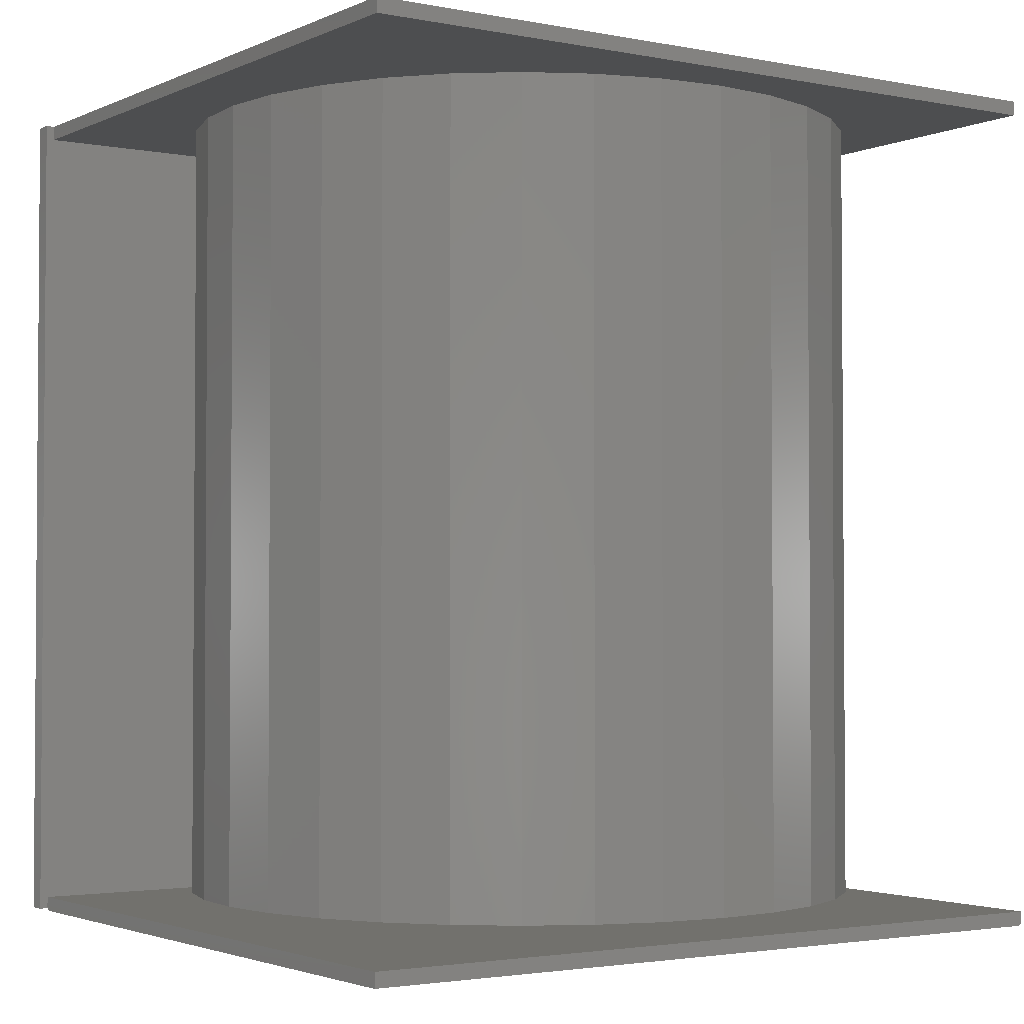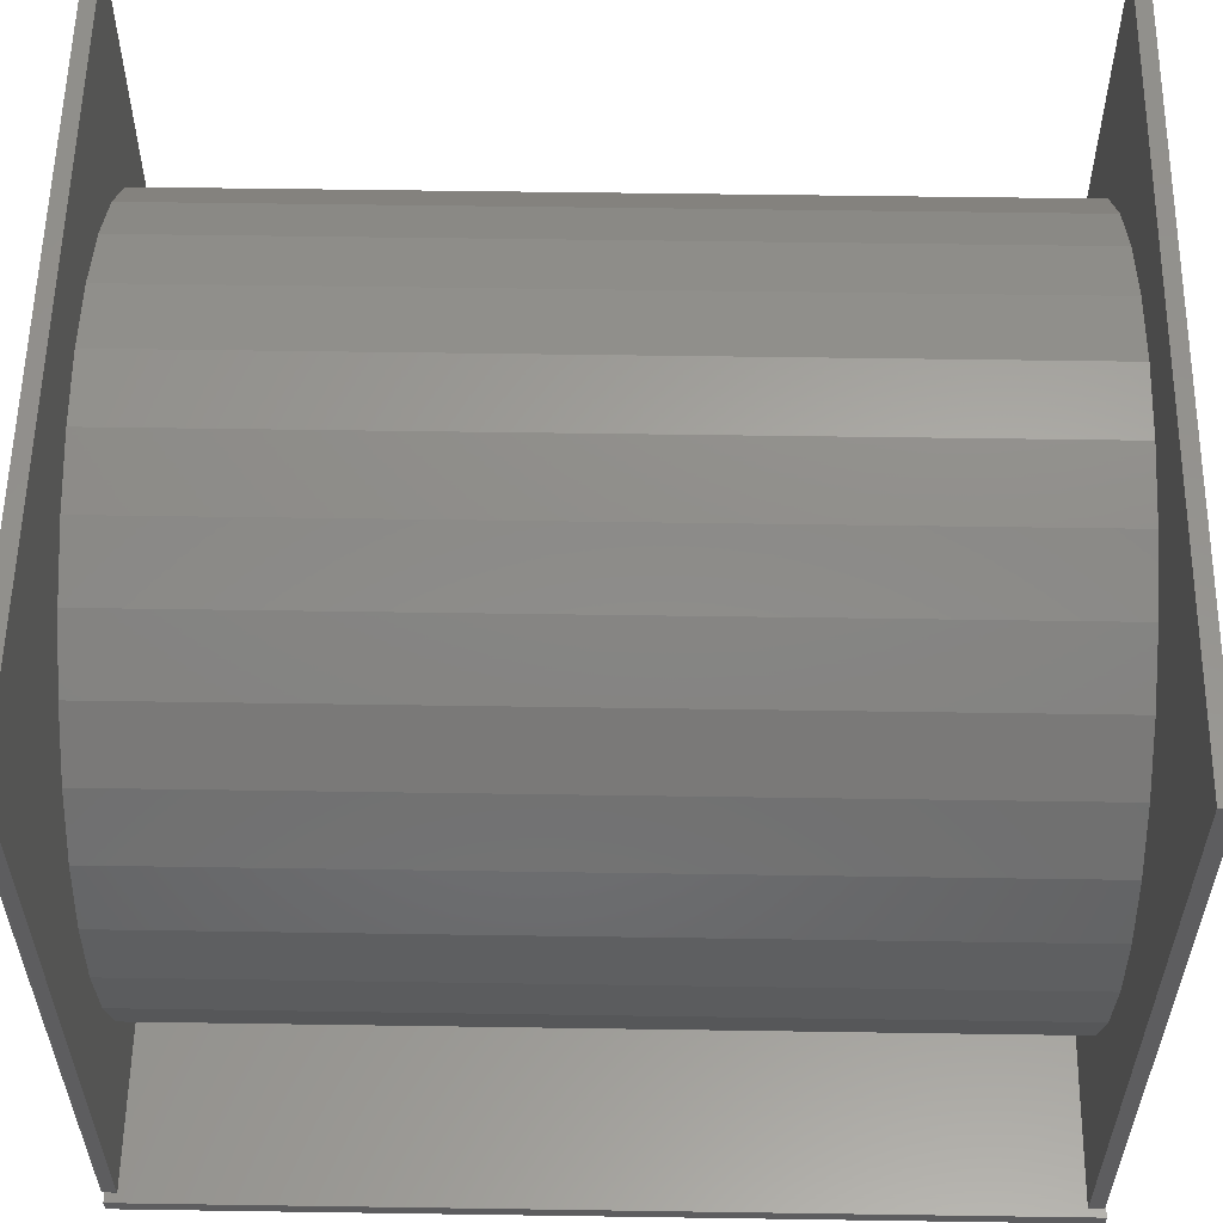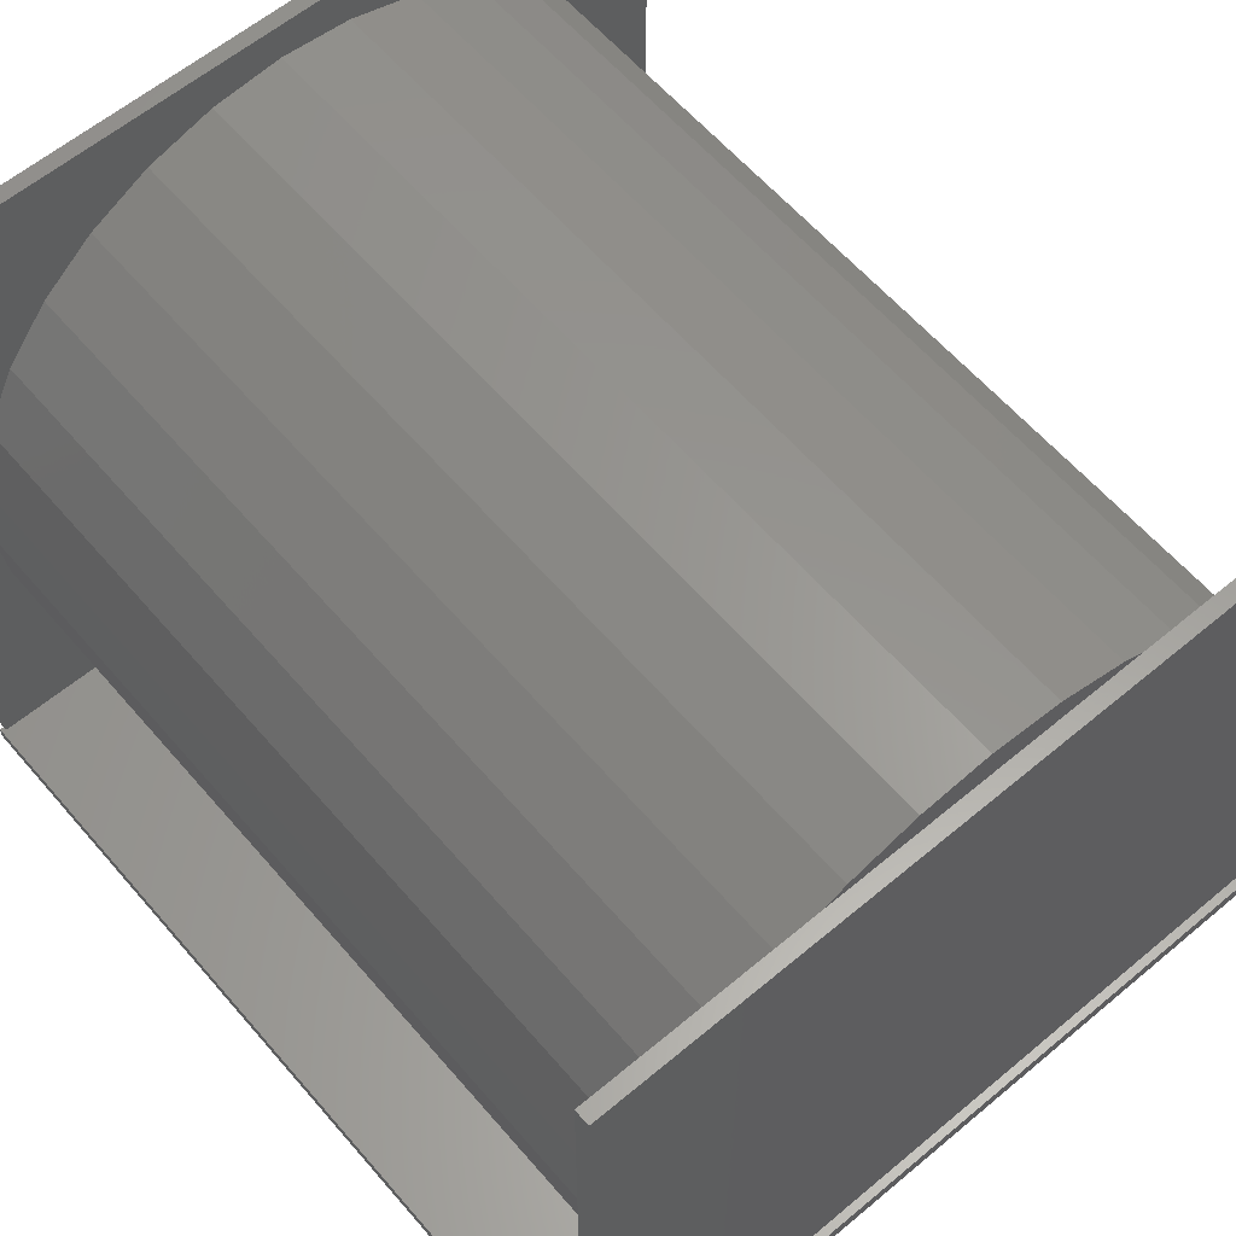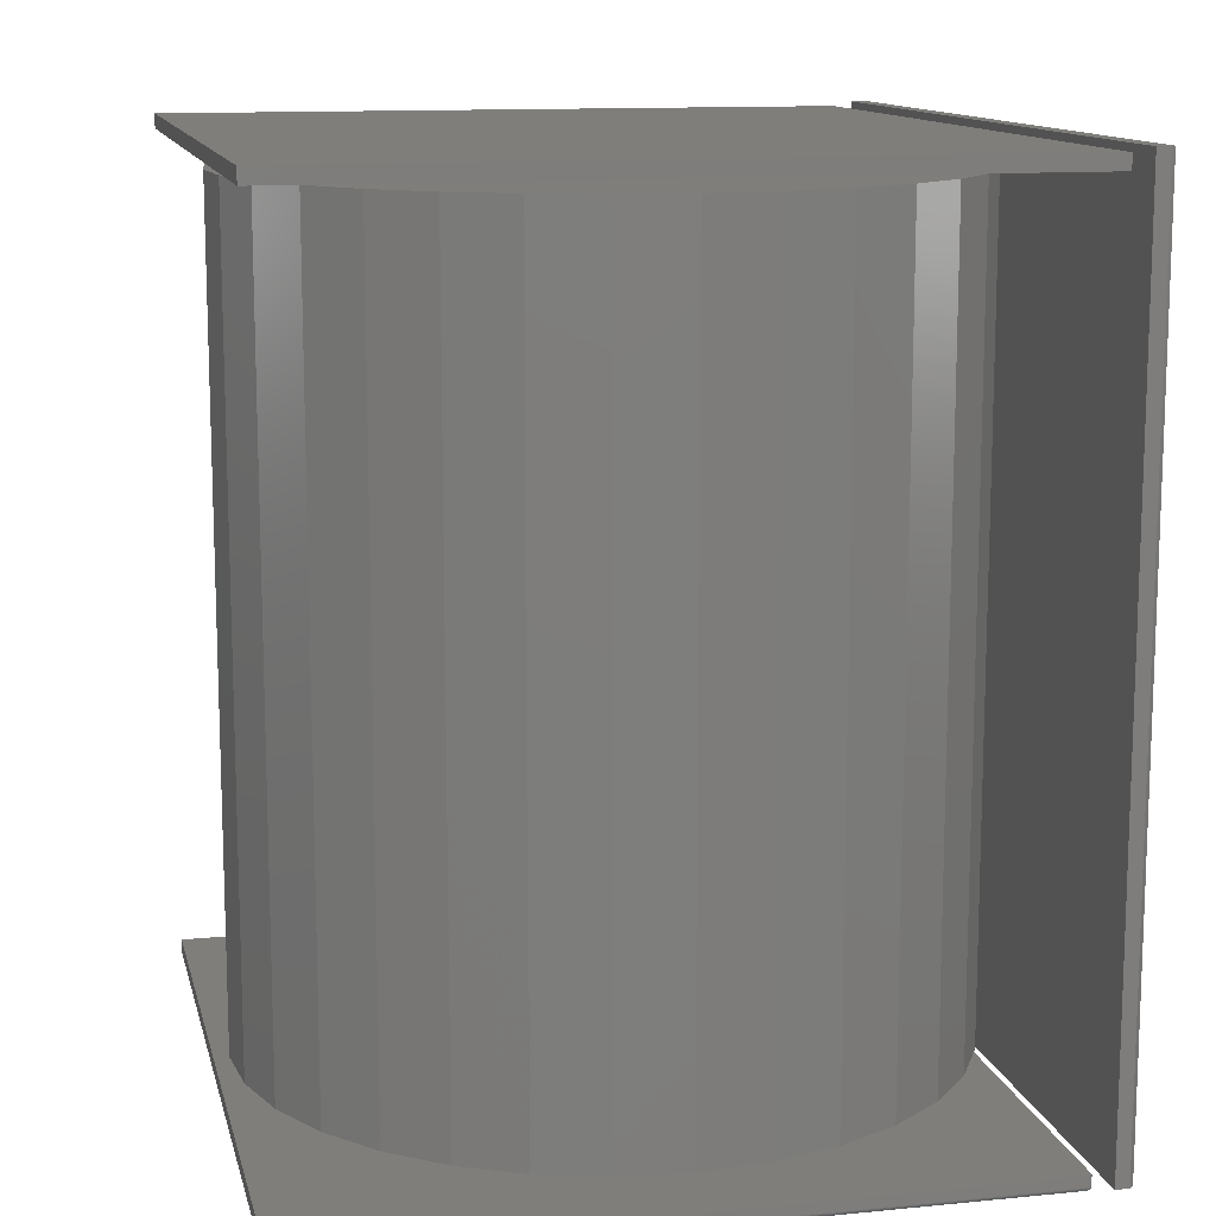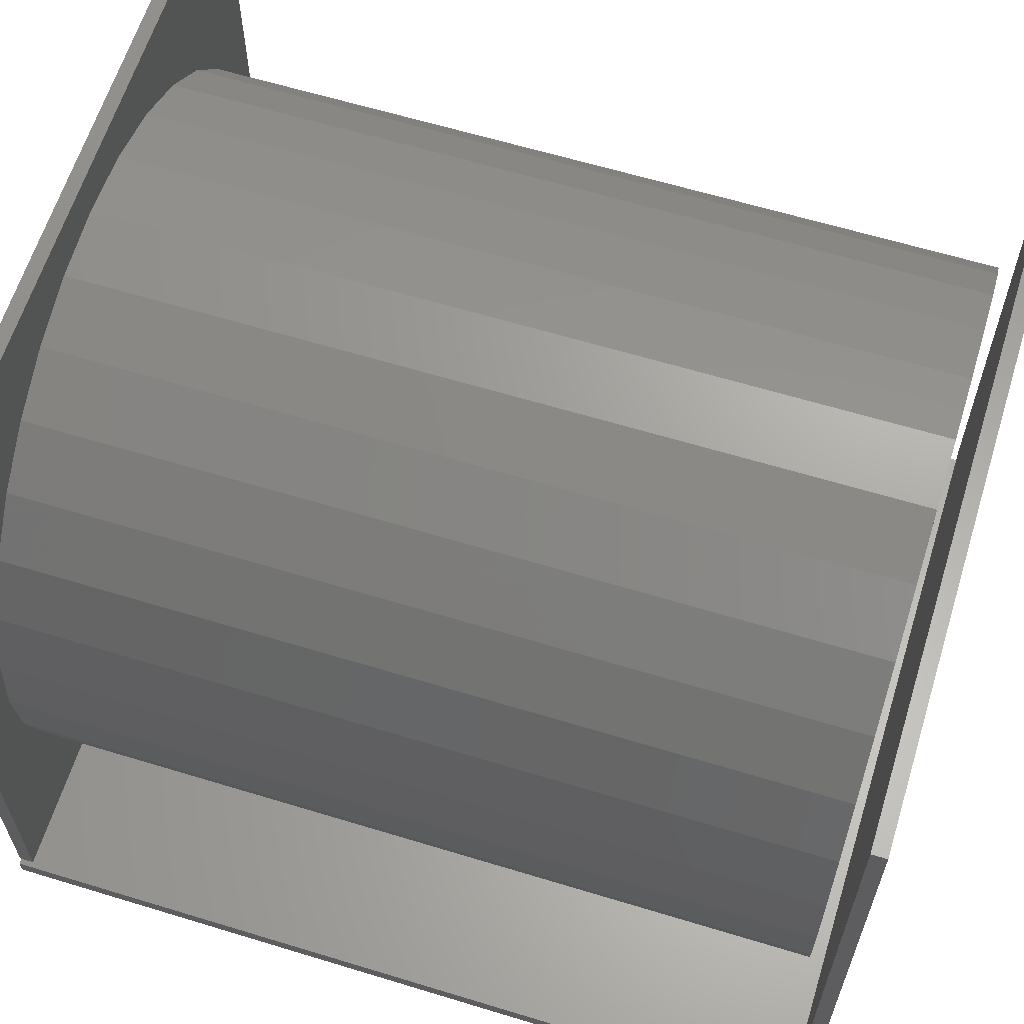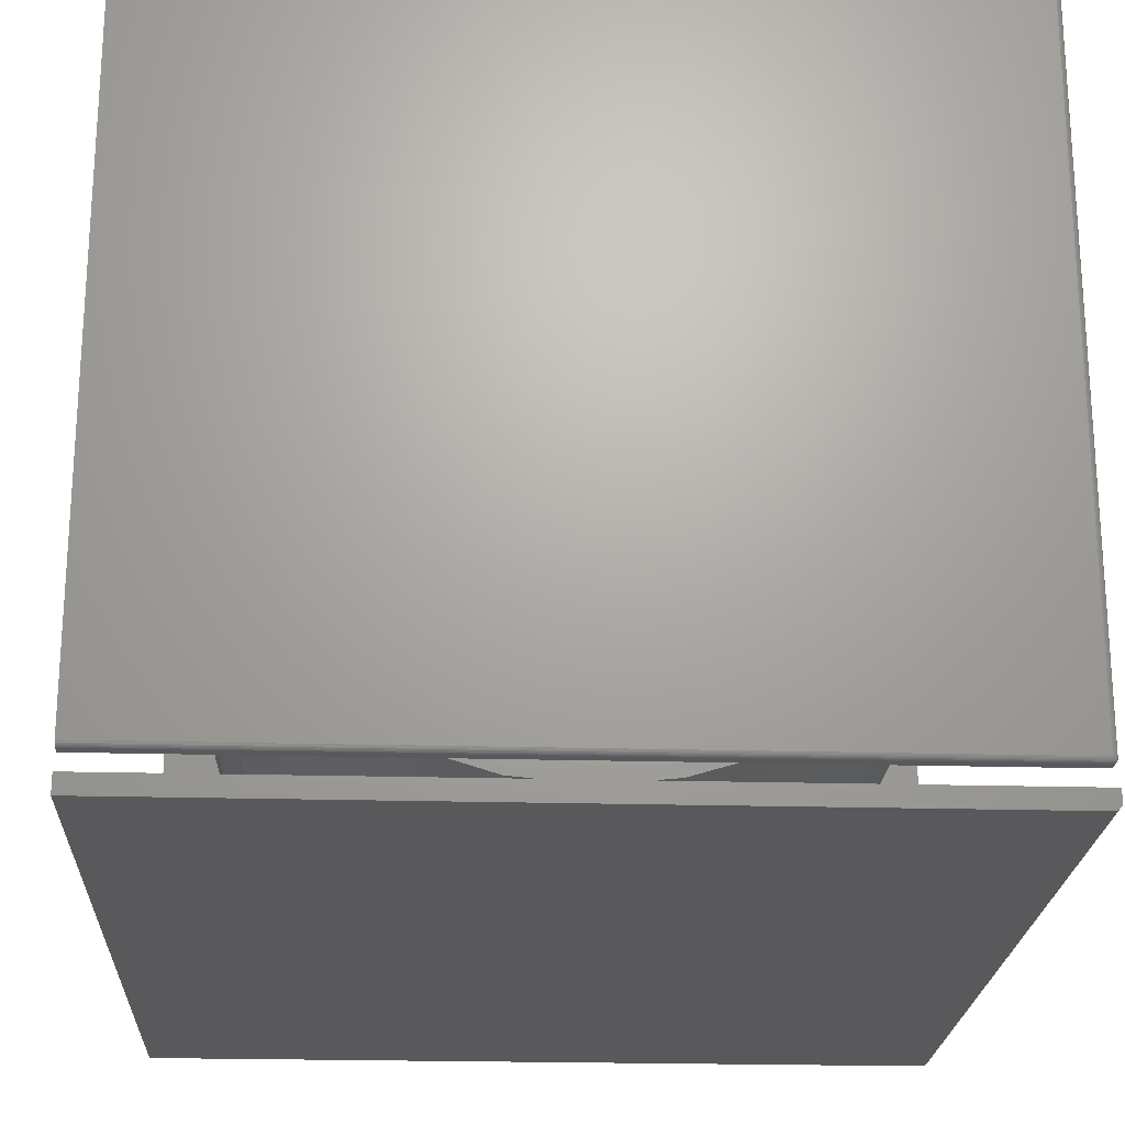
<metadata>
{"format":"stl","ext":"stl","renderer":"f3d","projection":"perspective","resolution":1024,"background":"white","views":[{"elev":-2.5,"azim":-34.2,"up":"+Y"},{"elev":56.8,"azim":90.9,"up":"+Z"},{"elev":60.6,"azim":139.5,"up":"+Z"},{"elev":12.4,"azim":77.1,"up":"+Y"},{"elev":62.4,"azim":-72.8,"up":"+Z"},{"elev":-22.1,"azim":-2.8,"up":"+Z"}]}
</metadata>
<code>
# stl→obj: 169 verts, 322 faces
v 0.6406 -0.7109 -0.6875
v 0.6406 -0.6946 -0.6875
v 0.6421 -0.7109 -0.6873
v 0.6421 -0.6946 -0.6873
v 0.6436 -0.7109 -0.6869
v 0.6436 -0.6946 -0.6869
v 0.645 -0.7109 -0.6862
v 0.645 -0.6946 -0.6862
v 0.6461 -0.7109 -0.6852
v 0.6461 -0.6946 -0.6852
v 0.6471 -0.7109 -0.684
v 0.6471 -0.6946 -0.684
v 0.6478 -0.7109 -0.6827
v 0.6478 -0.6946 -0.6827
v 0.6483 -0.7109 -0.6812
v 0.6483 -0.6946 -0.6812
v 0.6484 -0.7109 -0.6797
v 0.6484 -0.6946 -0.6797
v 0.6484 -0.7109 0.4609
v 0.6484 -0.6946 0.4609
v -0.6484 -0.7188 0.4609
v -0.6484 -0.7188 -0.6797
v 0.6406 -0.7188 0.4609
v 0.6406 -0.7188 -0.6797
v -0.6484 -0.7109 -0.6875
v -0.6484 -0.6946 -0.6875
v -0.6484 -0.7174 -0.684
v -0.6484 -0.7186 -0.6812
v -0.6484 -0.7182 -0.6827
v -0.6484 -0.7165 -0.6852
v -0.6484 -0.7153 -0.6862
v -0.6484 -0.6946 0.4609
v -0.6484 -0.7125 -0.6873
v -0.6484 -0.7139 -0.6869
v 0.6421 -0.7186 0.4609
v 0.6436 -0.7182 0.4609
v 0.645 -0.7174 0.4609
v 0.6461 -0.7165 0.4609
v 0.6471 -0.7153 0.4609
v 0.6478 -0.7139 0.4609
v 0.6483 -0.7125 0.4609
v 0.6406 -0.7125 -0.6873
v 0.6406 -0.7139 -0.6869
v 0.6406 -0.7153 -0.6862
v 0.6406 -0.7165 -0.6852
v 0.6406 -0.7174 -0.684
v 0.6406 -0.7182 -0.6827
v 0.6406 -0.7186 -0.6812
v 0.6421 -0.7186 -0.6797
v 0.6436 -0.7182 -0.6797
v 0.645 -0.7174 -0.6797
v 0.6461 -0.7165 -0.6797
v 0.6471 -0.7153 -0.6797
v 0.6478 -0.7139 -0.6797
v 0.6483 -0.7125 -0.6797
v 0.6421 -0.7125 -0.6872
v 0.6417 -0.7165 -0.6851
v 0.6419 -0.7153 -0.6861
v 0.642 -0.7139 -0.6868
v 0.6423 -0.7182 -0.6822
v 0.643 -0.7174 -0.6833
v 0.6427 -0.7165 -0.6848
v 0.6431 -0.7153 -0.6857
v 0.6434 -0.7139 -0.6864
v 0.6436 -0.7125 -0.6868
v 0.6431 -0.7182 -0.6813
v 0.6442 -0.7174 -0.6821
v 0.6437 -0.7165 -0.6843
v 0.6445 -0.7165 -0.6836
v 0.6442 -0.7153 -0.6851
v 0.6452 -0.7153 -0.6843
v 0.6446 -0.7139 -0.6857
v 0.6457 -0.7139 -0.6848
v 0.6449 -0.7125 -0.6861
v 0.646 -0.7125 -0.6851
v 0.6452 -0.7165 -0.6828
v 0.646 -0.7153 -0.6833
v 0.6466 -0.7139 -0.6837
v 0.647 -0.7125 -0.6839
v 0.6457 -0.7165 -0.6818
v 0.6466 -0.7153 -0.6822
v 0.6473 -0.7139 -0.6824
v 0.6477 -0.7125 -0.6826
v 0.6481 -0.7125 -0.6812
v 0.6477 -0.7139 -0.6811
v 0.647 -0.7153 -0.681
v 0.646 -0.7165 -0.6808
v 0.6484 0.6875 -0.6875
v 0.6484 0.7117 -0.6875
v 0.6484 0.6875 0.4609
v 0.6484 0.7117 0.4609
v -0.6484 0.6875 -0.6875
v -0.6484 0.6875 0.4609
v -0.6484 0.7117 -0.6875
v -0.6484 0.7117 0.4609
v 0.6484 -0.7188 -0.7422
v 0.6484 0.7188 -0.7422
v 0.6484 -0.7188 -0.7197
v 0.6484 0.7188 -0.7197
v -0.6484 -0.7188 -0.7197
v -0.6484 -0.7188 -0.75
v 0.6406 -0.7188 -0.75
v -0.6484 0.7188 -0.75
v -0.6484 0.7188 -0.7197
v 0.6406 0.7188 -0.75
v -0.5703 0.6641 -0.1328
v -0.5703 -0.6641 -0.1328
v -0.5592 0.6641 -0.02038
v -0.5592 -0.6641 -0.02038
v -0.5264 0.6641 0.08773
v -0.5264 -0.6641 0.08773
v -0.4732 0.6641 0.1874
v -0.4732 -0.6641 0.1874
v -0.4015 0.6641 0.2747
v -0.4015 -0.6641 0.2747
v -0.3142 0.6641 0.3464
v -0.3142 -0.6641 0.3464
v -0.2145 0.6641 0.3996
v -0.2145 -0.6641 0.3996
v -0.1064 0.6641 0.4324
v -0.1064 -0.6641 0.4324
v 0.006003 0.6641 0.4435
v 0.006003 -0.6641 0.4435
v 0.1184 0.6641 0.4324
v 0.1184 -0.6641 0.4324
v 0.2265 0.6641 0.3996
v 0.2265 -0.6641 0.3996
v 0.3262 0.6641 0.3464
v 0.3262 -0.6641 0.3464
v 0.4135 0.6641 0.2747
v 0.4135 -0.6641 0.2747
v 0.4852 0.6641 0.1874
v 0.4852 -0.6641 0.1874
v 0.5384 0.6641 0.08773
v 0.5384 -0.6641 0.08773
v 0.5712 0.6641 -0.02038
v 0.5712 -0.6641 -0.02038
v 0.5823 0.6641 -0.1328
v 0.5823 -0.6641 -0.1328
v 0.5712 0.6641 -0.2452
v 0.5712 -0.6641 -0.2452
v 0.5384 0.6641 -0.3534
v 0.5384 -0.6641 -0.3534
v 0.4852 0.6641 -0.453
v 0.4852 -0.6641 -0.453
v 0.4135 0.6641 -0.5403
v 0.4135 -0.6641 -0.5403
v 0.3262 0.6641 -0.612
v 0.3262 -0.6641 -0.612
v 0.2265 0.6641 -0.6653
v 0.2265 -0.6641 -0.6653
v 0.1184 0.6641 -0.6981
v 0.1184 -0.6641 -0.6981
v 0.006003 0.6641 -0.7091
v 0.006003 -0.6641 -0.7091
v -0.1064 0.6641 -0.6981
v -0.1064 -0.6641 -0.6981
v -0.2145 0.6641 -0.6653
v -0.2145 -0.6641 -0.6653
v -0.3142 0.6641 -0.612
v -0.3142 -0.6641 -0.612
v -0.4015 0.6641 -0.5403
v -0.4015 -0.6641 -0.5403
v -0.4732 0.6641 -0.453
v -0.4732 -0.6641 -0.453
v -0.5264 0.6641 -0.3534
v -0.5264 -0.6641 -0.3534
v -0.5592 0.6641 -0.2452
v -0.5592 -0.6641 -0.2452
f 1 2 3
f 3 2 4
f 3 4 5
f 5 4 6
f 5 6 7
f 7 6 8
f 7 8 9
f 9 8 10
f 9 10 11
f 11 10 12
f 11 12 13
f 13 12 14
f 13 14 15
f 15 14 16
f 15 16 17
f 17 16 18
f 17 18 19
f 19 18 20
f 21 22 23
f 23 22 24
f 25 26 1
f 1 26 2
f 27 28 22
f 29 28 27
f 30 27 31
f 32 26 25
f 32 25 33
f 32 33 34
f 32 34 31
f 32 31 27
f 32 27 22
f 32 22 21
f 23 32 21
f 35 36 37
f 35 37 38
f 35 38 39
f 35 39 40
f 35 40 41
f 35 41 19
f 20 32 23
f 20 23 35
f 20 35 19
f 25 1 33
f 33 1 42
f 33 42 34
f 34 42 43
f 34 43 31
f 31 43 44
f 31 44 30
f 30 44 45
f 30 45 27
f 27 45 46
f 27 46 29
f 29 46 47
f 29 47 28
f 28 47 48
f 28 48 22
f 22 48 24
f 23 24 35
f 35 24 49
f 35 49 36
f 36 49 50
f 36 50 37
f 37 50 51
f 37 51 38
f 38 51 52
f 38 52 39
f 39 52 53
f 39 53 40
f 40 53 54
f 40 54 41
f 41 54 55
f 41 55 19
f 19 55 17
f 1 56 42
f 1 3 56
f 57 46 45
f 45 44 57
f 57 44 58
f 44 43 58
f 58 43 59
f 43 42 59
f 59 42 56
f 60 48 47
f 47 46 60
f 60 46 61
f 46 57 61
f 61 57 62
f 57 58 62
f 62 58 63
f 58 59 63
f 63 59 64
f 59 56 64
f 64 56 65
f 56 3 65
f 65 3 5
f 24 48 49
f 48 60 49
f 49 60 66
f 60 61 66
f 66 61 67
f 61 68 67
f 67 68 69
f 68 70 69
f 69 70 71
f 70 72 71
f 71 72 73
f 72 74 73
f 73 74 75
f 74 7 75
f 75 7 9
f 76 67 69
f 69 71 76
f 76 71 77
f 71 73 77
f 77 73 78
f 73 75 78
f 78 75 79
f 75 9 79
f 79 9 11
f 50 49 66
f 66 67 50
f 50 67 51
f 67 76 51
f 51 76 80
f 76 77 80
f 80 77 81
f 77 78 81
f 81 78 82
f 78 79 82
f 82 79 83
f 79 11 83
f 83 11 13
f 15 17 84
f 84 17 55
f 84 55 85
f 85 55 54
f 85 54 86
f 86 54 53
f 86 53 87
f 87 53 52
f 87 52 51
f 5 7 65
f 65 7 74
f 65 74 64
f 64 74 72
f 64 72 63
f 63 72 70
f 63 70 62
f 62 70 68
f 62 68 61
f 13 15 83
f 83 15 84
f 83 84 82
f 82 84 85
f 82 85 81
f 81 85 86
f 81 86 80
f 80 86 87
f 80 87 51
f 8 12 10
f 2 26 32
f 20 12 8
f 20 8 6
f 20 6 4
f 20 4 2
f 20 2 32
f 12 20 18
f 12 18 16
f 12 16 14
f 88 89 90
f 90 89 91
f 92 93 94
f 94 93 95
f 93 92 90
f 90 92 88
f 95 93 91
f 91 93 90
f 94 95 89
f 89 95 91
f 92 94 88
f 88 94 89
f 96 97 98
f 98 97 99
f 100 101 98
f 98 101 102
f 98 102 96
f 103 104 105
f 105 104 99
f 105 99 97
f 102 101 105
f 105 101 103
f 96 102 97
f 97 102 105
f 101 100 103
f 103 100 104
f 99 104 98
f 98 104 100
f 106 107 108
f 108 107 109
f 108 109 110
f 110 109 111
f 110 111 112
f 112 111 113
f 112 113 114
f 114 113 115
f 114 115 116
f 116 115 117
f 116 117 118
f 118 117 119
f 118 119 120
f 120 119 121
f 120 121 122
f 122 121 123
f 122 123 124
f 124 123 125
f 124 125 126
f 126 125 127
f 126 127 128
f 128 127 129
f 128 129 130
f 130 129 131
f 130 131 132
f 132 131 133
f 132 133 134
f 134 133 135
f 134 135 136
f 136 135 137
f 136 137 138
f 138 137 139
f 138 139 140
f 140 139 141
f 140 141 142
f 142 141 143
f 142 143 144
f 144 143 145
f 144 145 146
f 146 145 147
f 146 147 148
f 148 147 149
f 148 149 150
f 150 149 151
f 150 151 152
f 152 151 153
f 152 153 154
f 154 153 155
f 154 155 156
f 156 155 157
f 156 157 158
f 158 157 159
f 158 159 160
f 160 159 161
f 160 161 162
f 162 161 163
f 162 163 164
f 164 163 165
f 164 165 166
f 166 165 167
f 166 167 168
f 168 167 169
f 168 169 106
f 106 169 107
f 122 124 120
f 154 156 152
f 152 156 158
f 152 158 150
f 150 158 160
f 150 160 148
f 148 160 162
f 148 162 146
f 146 162 164
f 146 164 144
f 144 164 166
f 144 166 142
f 142 166 168
f 142 168 140
f 140 168 106
f 140 106 138
f 138 106 108
f 138 108 136
f 136 108 110
f 136 110 134
f 134 110 112
f 134 112 132
f 132 112 114
f 132 114 130
f 130 114 116
f 130 116 128
f 128 116 118
f 128 118 126
f 126 118 120
f 126 120 124
f 121 125 123
f 125 121 127
f 127 121 119
f 127 119 129
f 129 119 117
f 129 117 131
f 131 117 115
f 131 115 133
f 133 115 113
f 133 113 135
f 135 113 111
f 135 111 137
f 137 111 109
f 137 109 139
f 139 109 107
f 139 107 141
f 141 107 169
f 141 169 143
f 143 169 167
f 143 167 145
f 145 167 165
f 145 165 147
f 147 165 163
f 147 163 149
f 149 163 161
f 149 161 151
f 151 161 159
f 151 159 153
f 153 159 157
f 153 157 155

</code>
